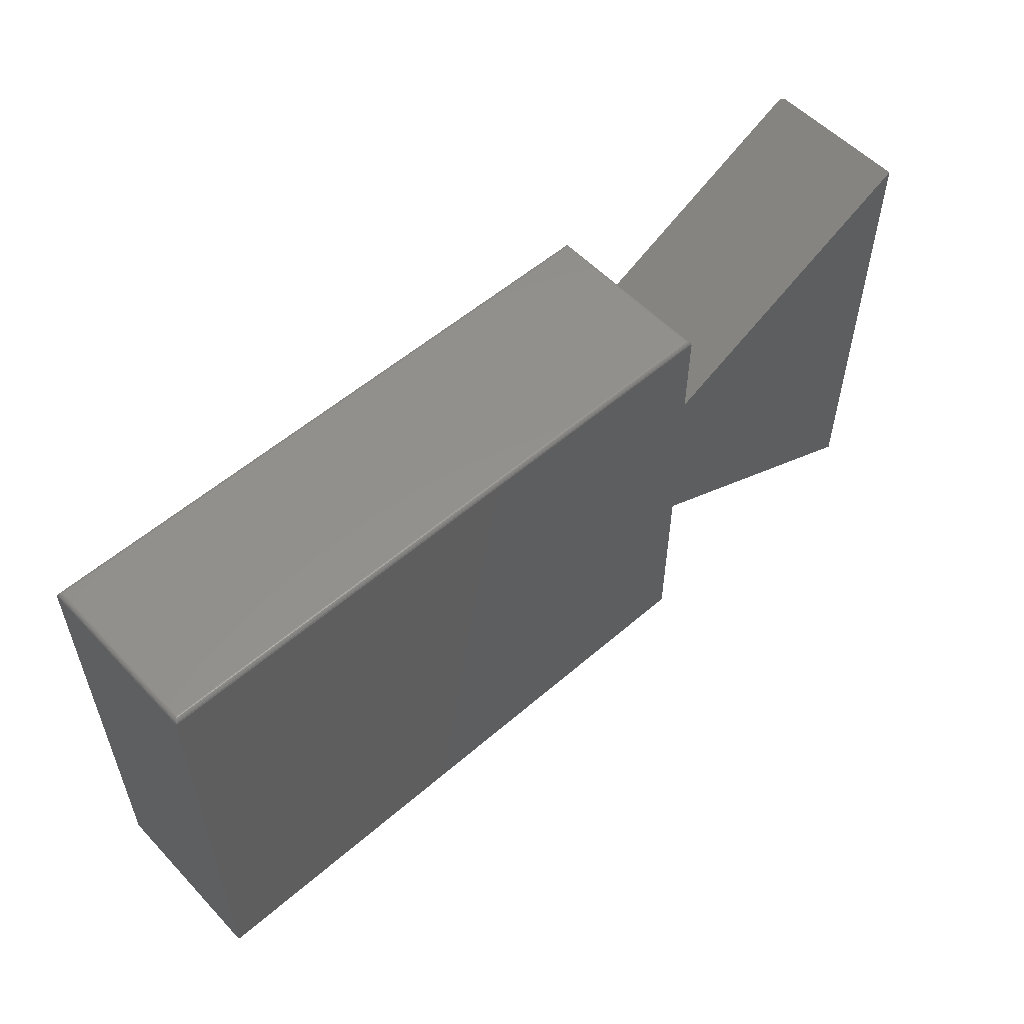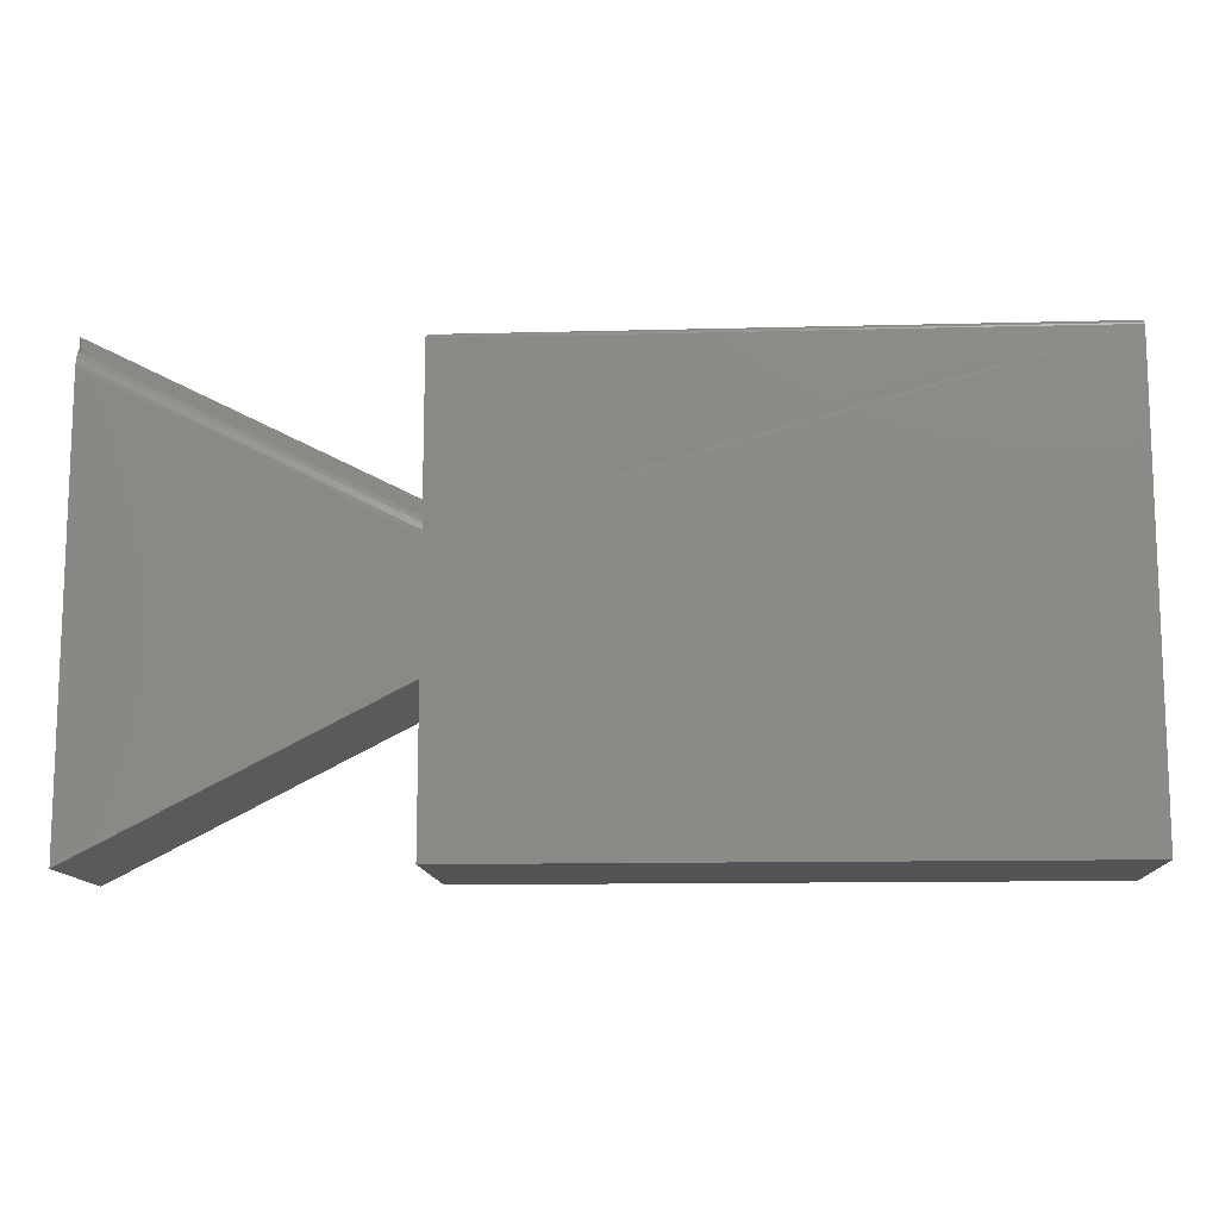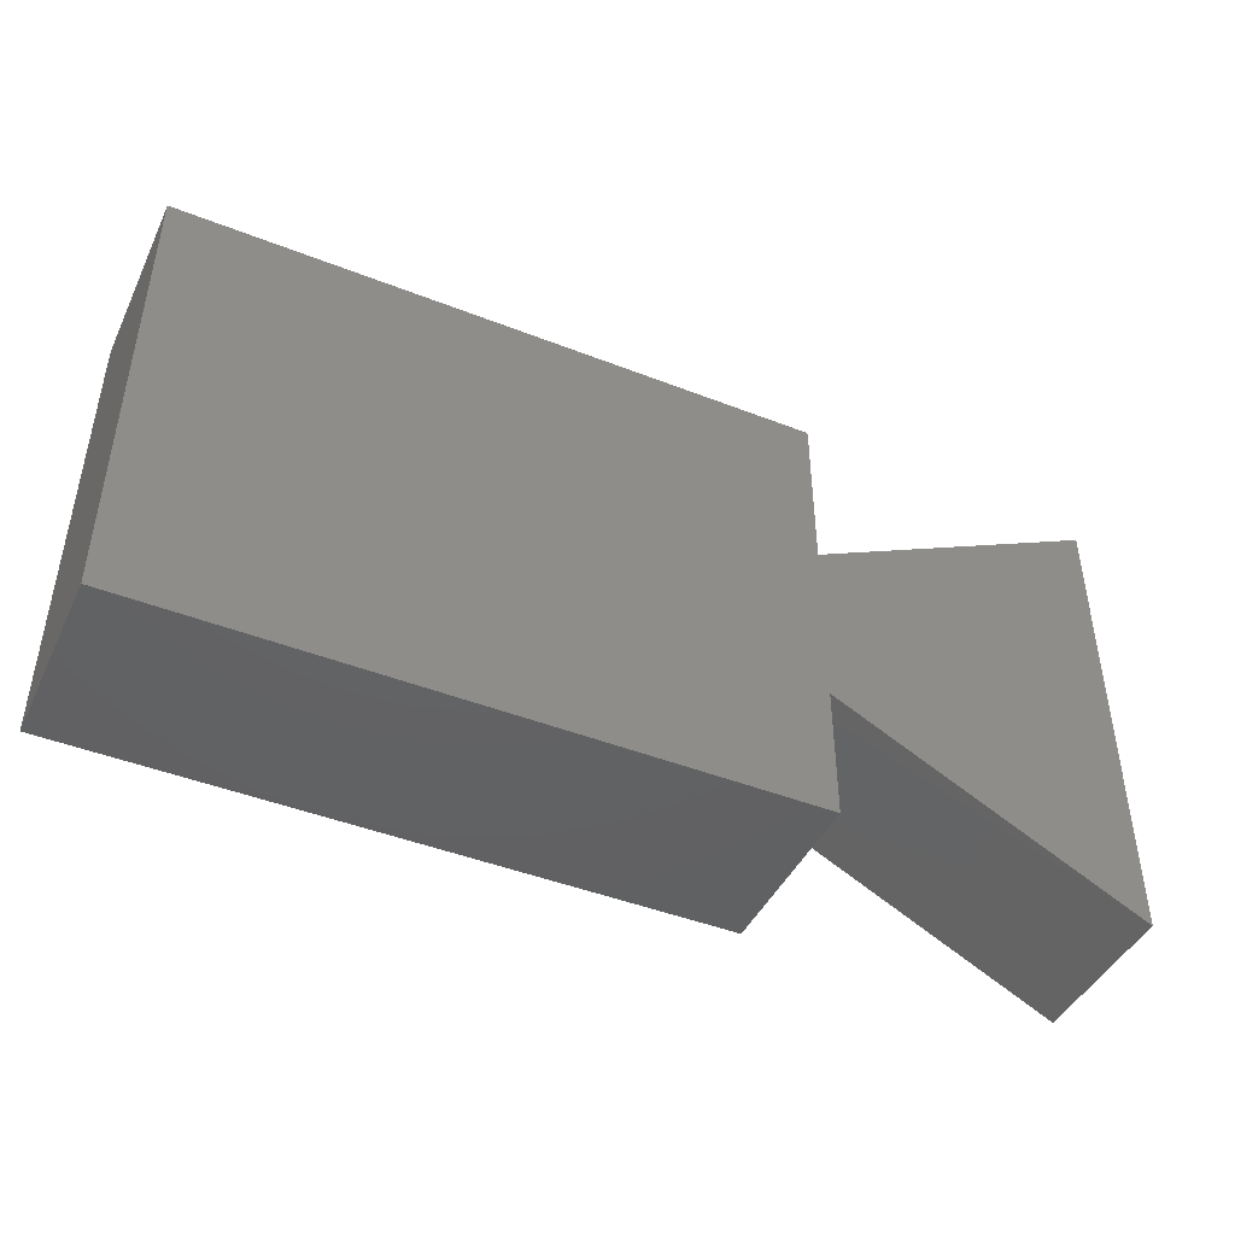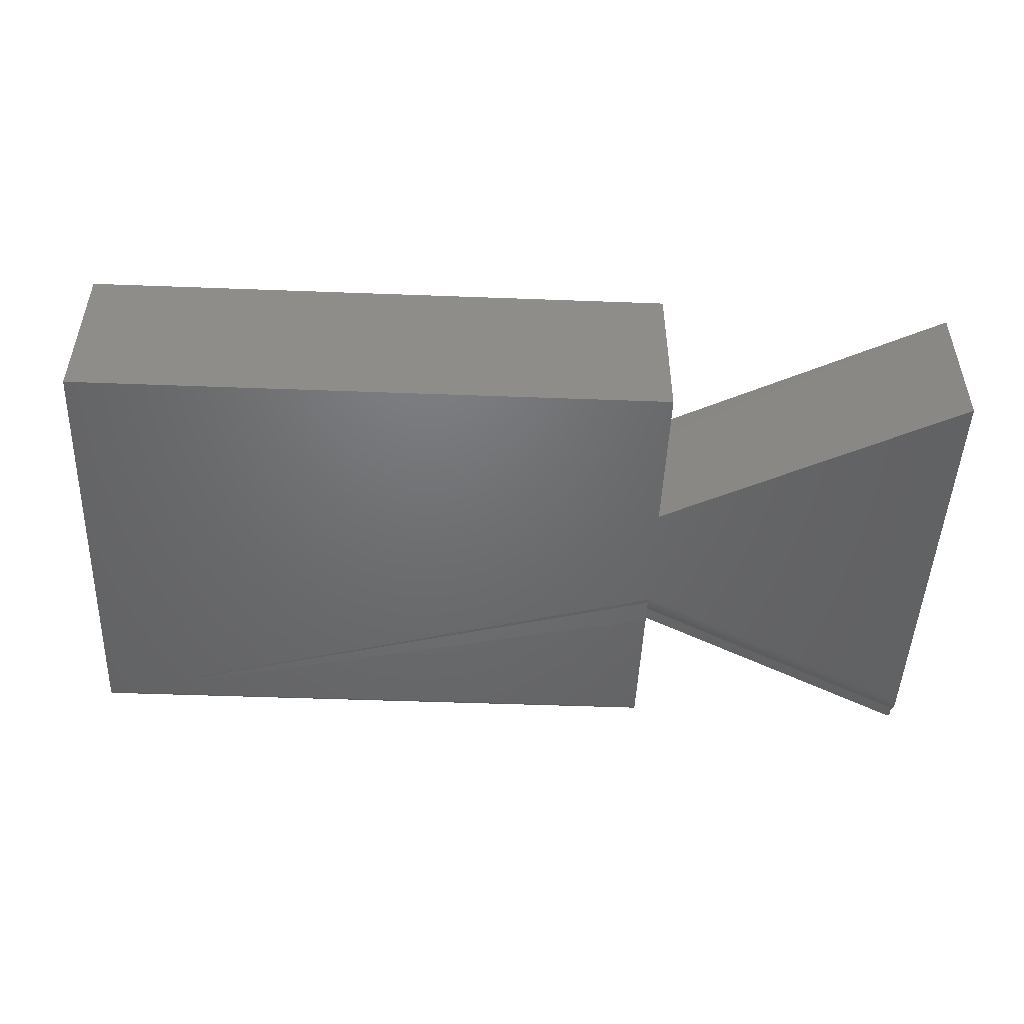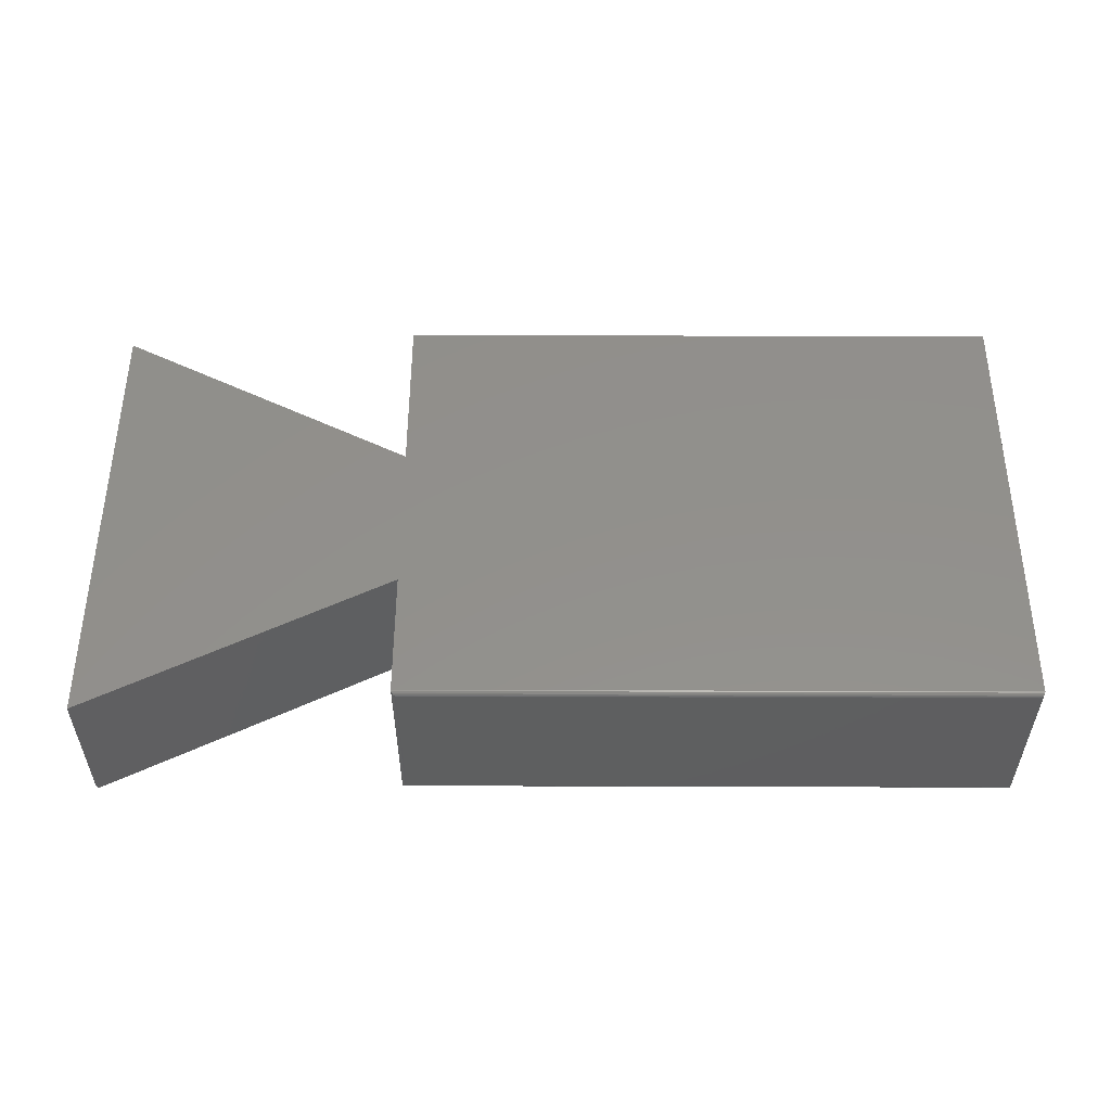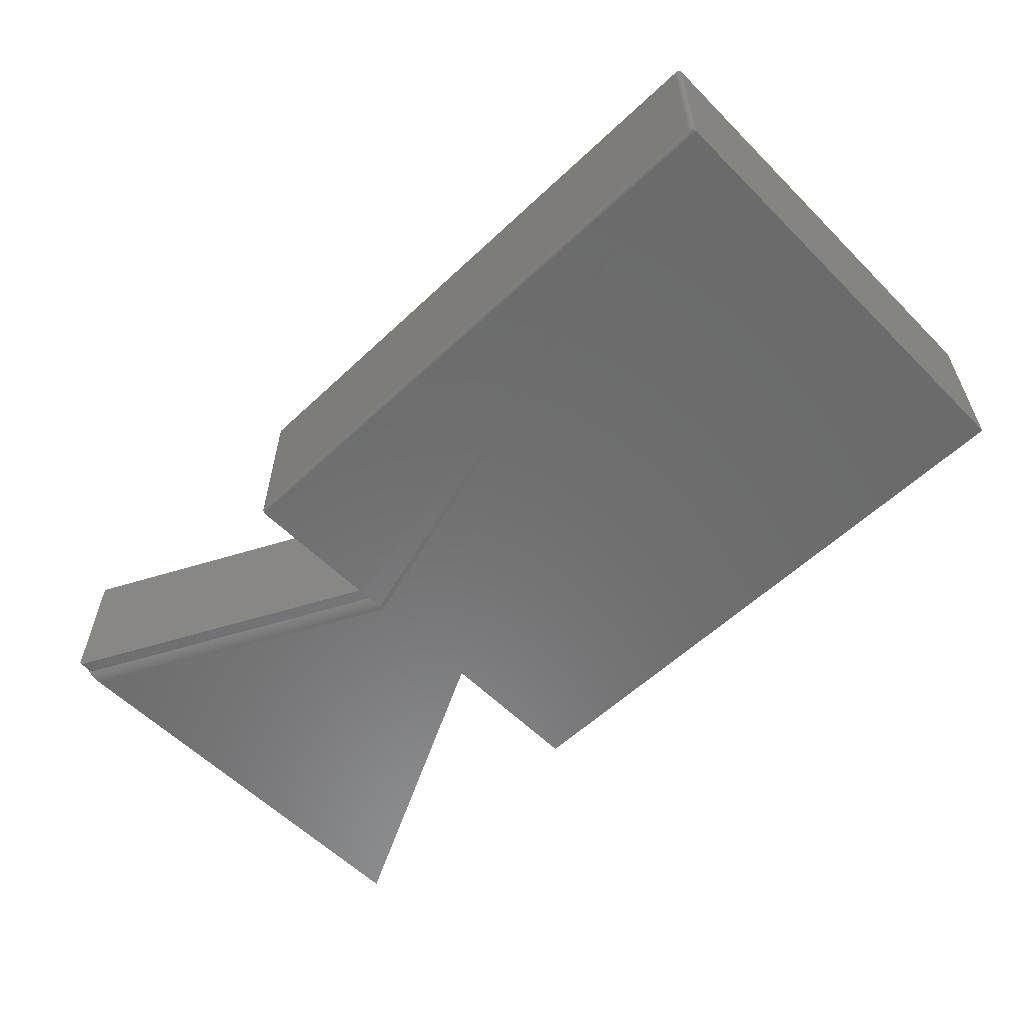
<metadata>
{"format":"stl","ext":"stl","renderer":"f3d","projection":"perspective","resolution":1024,"background":"white","views":[{"elev":55.0,"azim":-42.4,"up":"+Y"},{"elev":-12.3,"azim":-176.5,"up":"+Y"},{"elev":-44.4,"azim":-24.6,"up":"+Y"},{"elev":-48.7,"azim":-2.4,"up":"+Z"},{"elev":53.2,"azim":-179.8,"up":"+Z"},{"elev":-57.9,"azim":-135.8,"up":"+Z"}]}
</metadata>
<code>
# stl→obj: 81 verts, 158 faces
v 0.7369 0.4476 -0.25
v 0.2422 0.2084 -0.2494
v 0.7369 0.4558 -0.2494
v 0.2422 0.2002 -0.25
v 0.2422 0.2141 -0.2483
v 0.7369 0.4614 -0.2483
v 0.2422 0.2195 -0.2467
v 0.7369 0.4669 -0.2467
v 0.2422 0.2245 -0.2447
v 0.7353 0.4803 -0.2391
v 0.7365 0.4836 -0.237
v 0.7369 0.4819 -0.2387
v 0.7369 0.4766 -0.2422
v 0.7314 0.4744 -0.2418
v 0.7325 0.4756 -0.2414
v 0.7336 0.4771 -0.2408
v 0.7369 0.4719 -0.2447
v 0.2422 0.2292 -0.2422
v 0.7291 0.4727 -0.2422
v 0.7303 0.4734 -0.2421
v 0.7291 0.4961 -0.2422
v 0.2422 0.2526 -0.2422
v 0.2422 0.2513 -0.2422
v 0.7369 0.5 -0.2344
v 0.7315 0.4973 -0.2418
v 0.7369 0.5 0
v 0.2422 0.2526 0
v 0.7366 0.4998 -0.2367
v 0.7355 0.4993 -0.2389
v 0.7337 0.4984 -0.2407
v 0.7369 0.4867 -0.2344
v 0.7368 0.4852 -0.2357
v 0.7369 -0.2526 0
v 0.7369 -0.2526 -0.25
v 0.2422 0.0006579 -3.469e-18
v 0.2422 0 -0.03906
v 0.2422 0.0006579 -0.25
v 0.2422 0.2513 -3.469e-18
v 0.2422 -0.25 -0.25
v -0.75 -0.25 -0.25
v -0.75 0.4837 -0.25
v 0.2422 0.4837 -0.25
v 0.2422 0.2513 -0.25
v 0.2422 0.2513 0.03125
v 0.2422 0.4837 0.03125
v 0.2422 0.0006579 0.03125
v 0.2422 -0.25 0.03125
v -0.75 0.4837 0.03125
v -0.75 -0.25 0.03125
v 0.2344 0.4915 0.02344
v 0.2344 0.4915 -0.2422
v -0.7422 0.4915 0.02344
v -0.7422 0.4915 -0.2422
v 0.2356 0.4914 -0.2434
v -0.7434 0.4914 -0.2434
v 0.2419 0.4859 -0.2497
v -0.7486 0.4882 -0.2486
v 0.2408 0.4882 -0.2486
v -0.7478 0.4892 -0.2478
v 0.24 0.4892 -0.2478
v -0.7468 0.49 -0.2468
v 0.239 0.49 -0.2468
v -0.7458 0.4907 -0.2458
v 0.238 0.4907 -0.2458
v -0.7446 0.4911 -0.2446
v 0.2368 0.4911 -0.2446
v -0.7497 0.4859 -0.2497
v -0.7434 0.4914 0.02468
v -0.7486 0.4882 0.02984
v -0.7478 0.4892 0.02904
v -0.7468 0.49 0.02809
v -0.7458 0.4907 0.02703
v -0.7446 0.4911 0.02589
v -0.7497 0.4859 0.03093
v 0.2356 0.4914 0.02468
v 0.2368 0.4911 0.02589
v 0.238 0.4907 0.02703
v 0.239 0.49 0.02809
v 0.24 0.4892 0.02904
v 0.2408 0.4882 0.02984
v 0.2419 0.4859 0.03093
f 1 2 3
f 1 4 2
f 3 2 5
f 3 5 6
f 6 5 7
f 6 7 8
f 8 7 9
f 10 11 12
f 13 14 15
f 13 15 16
f 13 16 10
f 13 10 12
f 17 8 9
f 17 9 18
f 17 18 19
f 17 19 20
f 17 20 14
f 17 14 13
f 21 19 22
f 19 23 22
f 18 23 19
f 24 25 26
f 25 27 26
f 25 21 27
f 21 22 27
f 24 28 29
f 24 29 30
f 24 30 25
f 12 11 26
f 31 26 32
f 32 26 11
f 26 33 34
f 26 34 1
f 26 1 3
f 26 3 6
f 26 6 8
f 26 8 17
f 26 17 13
f 26 13 12
f 26 31 24
f 35 36 33
f 33 36 37
f 33 37 34
f 24 32 28
f 24 31 32
f 21 20 19
f 21 25 20
f 20 25 14
f 15 14 25
f 25 30 15
f 15 30 16
f 16 30 29
f 16 29 10
f 10 29 28
f 10 28 11
f 28 32 11
f 27 33 26
f 27 38 33
f 33 38 35
f 37 39 40
f 41 42 43
f 41 43 2
f 41 2 4
f 41 4 40
f 40 4 37
f 37 4 1
f 37 1 34
f 43 23 18
f 43 18 9
f 43 9 7
f 43 7 5
f 43 5 2
f 43 22 23
f 44 38 45
f 45 38 27
f 45 27 42
f 42 27 22
f 42 22 43
f 46 35 44
f 44 35 38
f 47 39 37
f 47 37 36
f 47 36 35
f 47 35 46
f 48 49 47
f 48 47 46
f 48 46 44
f 48 44 45
f 50 51 52
f 52 51 53
f 48 41 49
f 49 41 40
f 53 54 55
f 53 51 54
f 56 57 58
f 57 59 58
f 58 59 60
f 59 61 60
f 60 61 62
f 61 63 62
f 62 63 64
f 63 65 64
f 64 65 66
f 65 55 66
f 66 55 54
f 42 41 56
f 56 41 67
f 56 67 57
f 52 55 68
f 52 53 55
f 67 69 57
f 69 70 57
f 57 70 59
f 70 71 59
f 59 71 61
f 71 72 61
f 61 72 63
f 72 73 63
f 63 73 65
f 73 68 65
f 65 68 55
f 41 48 67
f 67 48 74
f 67 74 69
f 50 68 75
f 50 52 68
f 68 73 75
f 75 73 76
f 73 72 76
f 76 72 77
f 72 71 77
f 77 71 78
f 71 70 78
f 78 70 79
f 70 69 79
f 79 69 80
f 69 74 80
f 48 45 74
f 74 45 81
f 74 81 80
f 51 75 54
f 51 50 75
f 81 58 80
f 58 60 80
f 80 60 79
f 60 62 79
f 79 62 78
f 62 64 78
f 78 64 77
f 64 66 77
f 77 66 76
f 66 54 76
f 76 54 75
f 45 42 81
f 81 42 56
f 81 56 58
f 49 40 47
f 47 40 39

</code>
